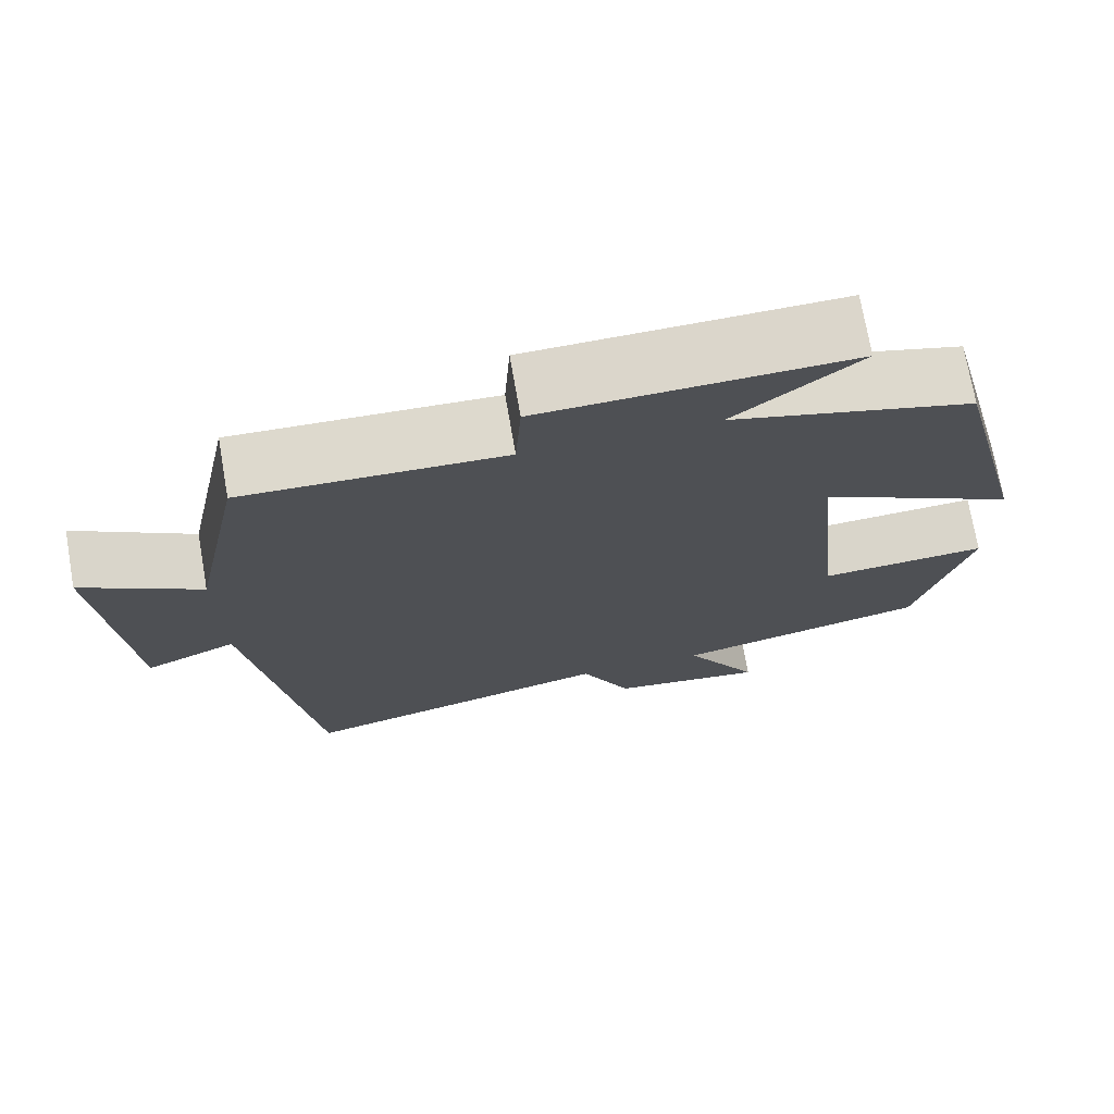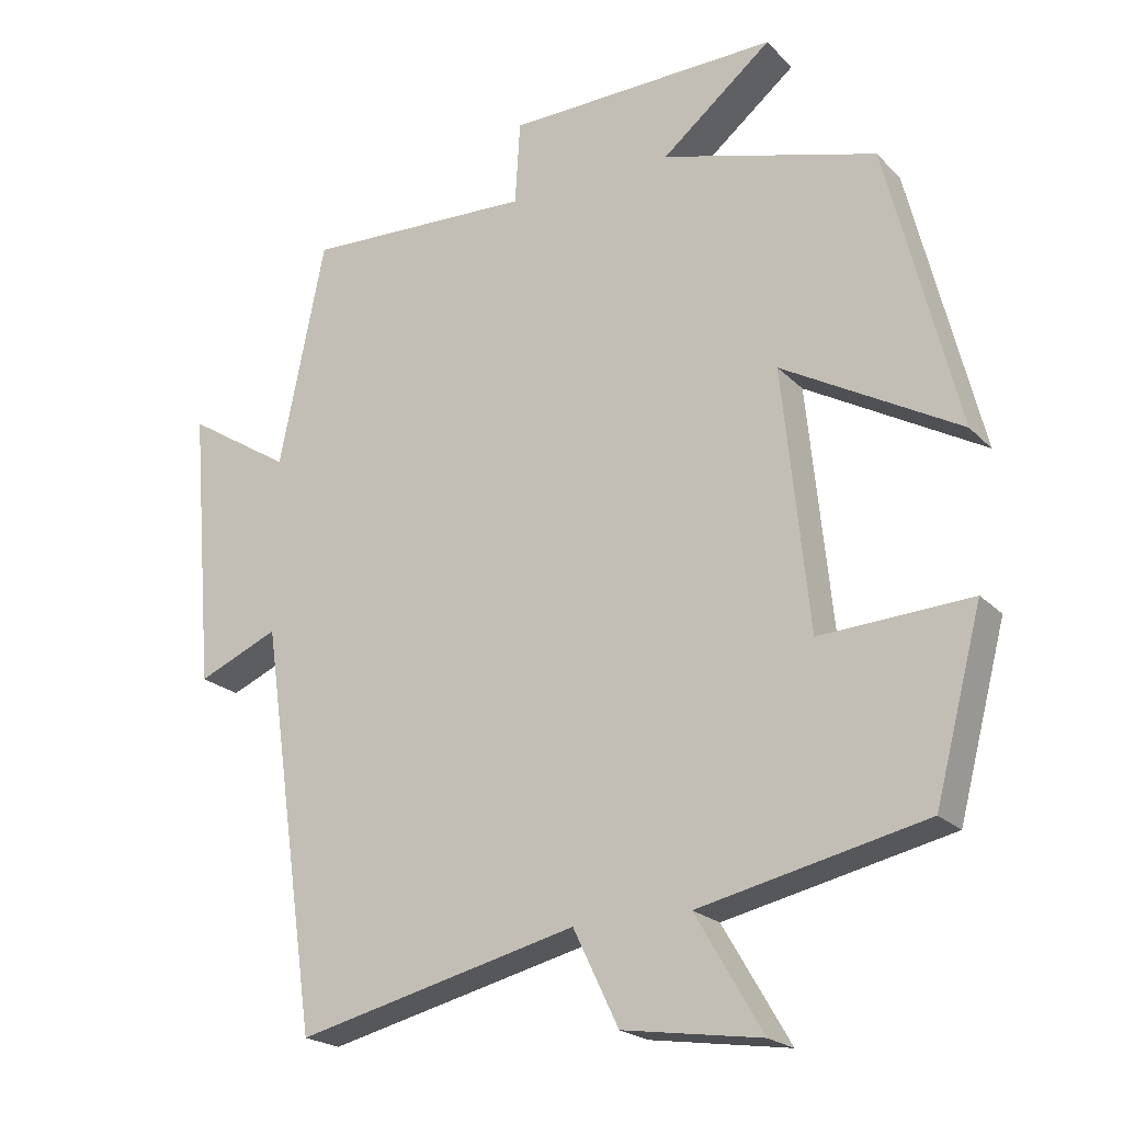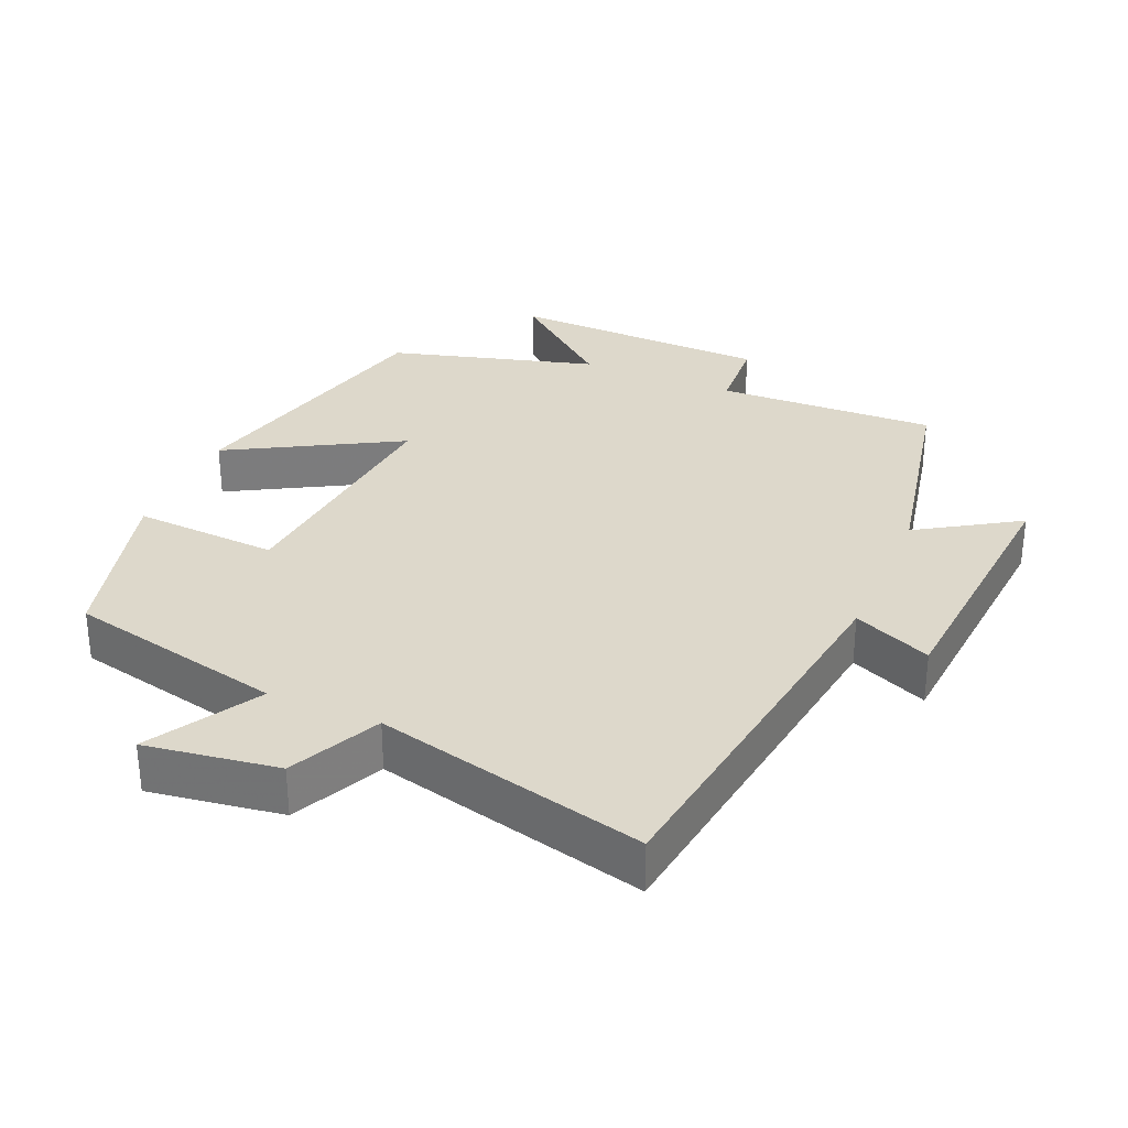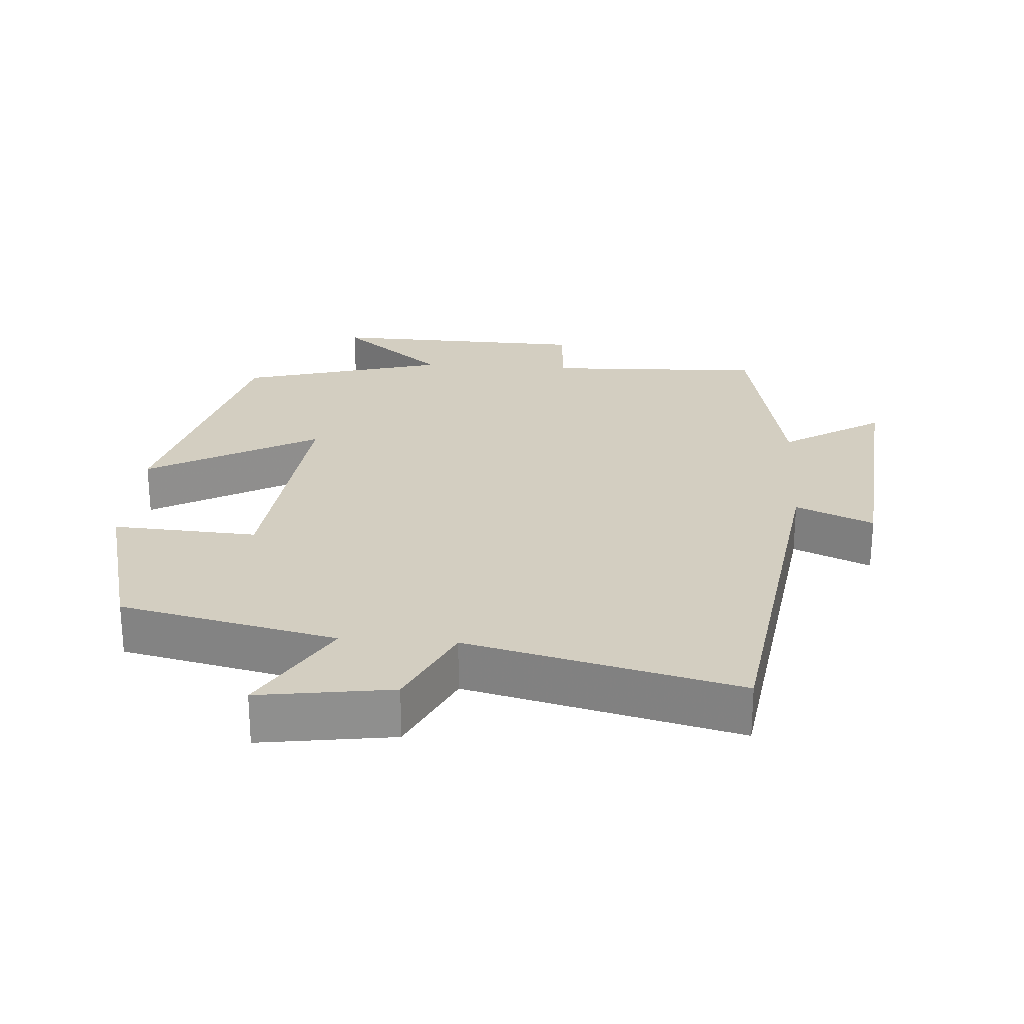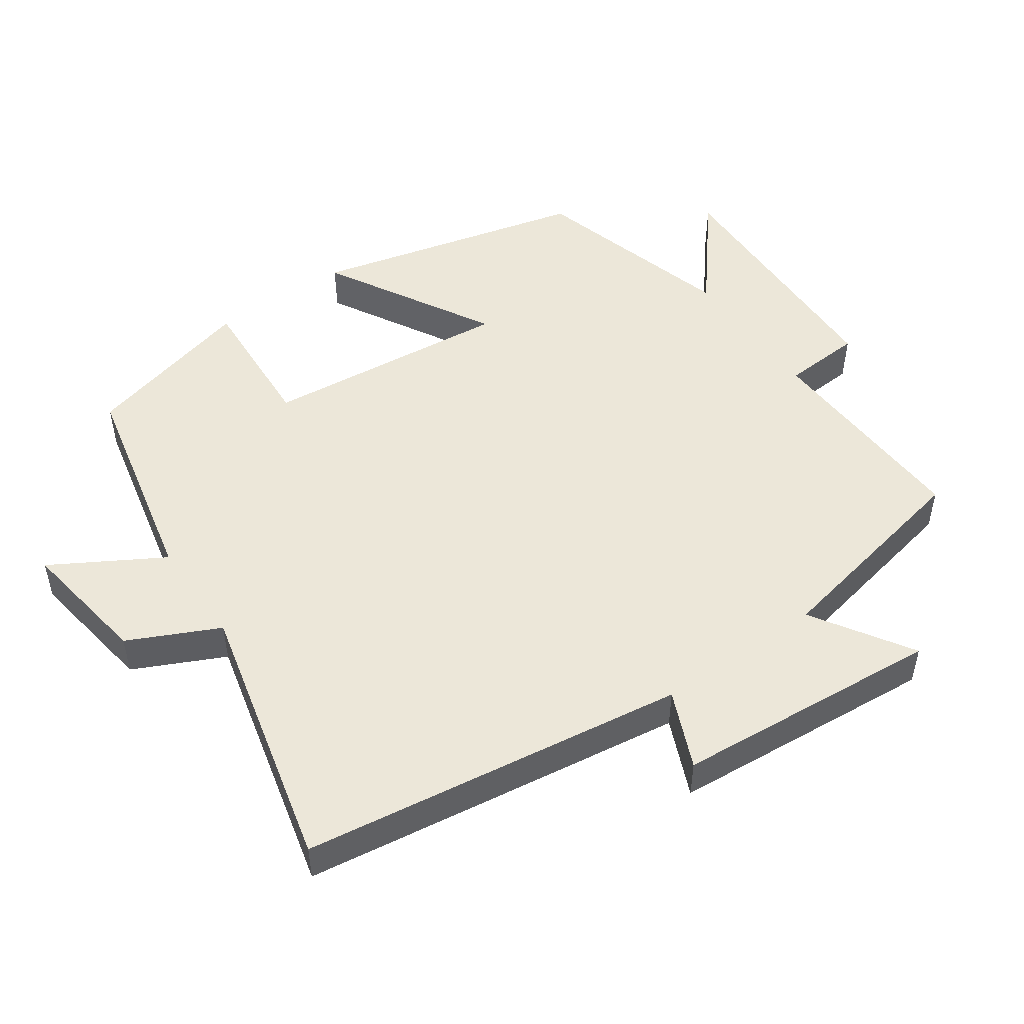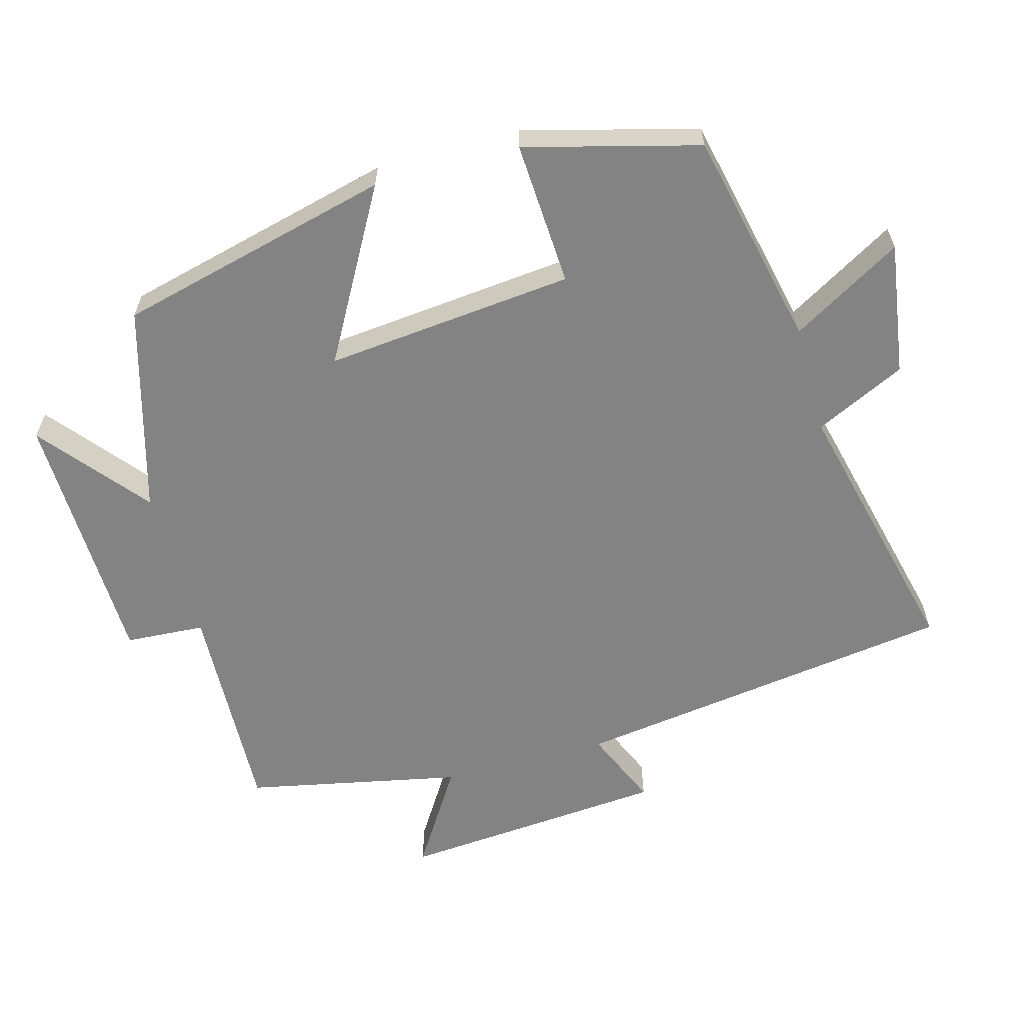
<metadata>
{"format":"obj","ext":"obj","renderer":"f3d","projection":"perspective","resolution":1024,"background":"white","views":[{"elev":72.8,"azim":-9.9,"up":"+Z"},{"elev":-21.2,"azim":30.8,"up":"+Z"},{"elev":31.5,"azim":-156.8,"up":"+Y"},{"elev":25.2,"azim":-175.9,"up":"+Y"},{"elev":49.8,"azim":-125.1,"up":"+Y"},{"elev":-61.1,"azim":105.3,"up":"+Y"}]}
</metadata>
<code>
v -0.421 0.07 -0.594
v -0.5 0.07 -0.043
v -0.611 0.07 -0.091
v -0.643 0.07 0.293
v -0.5 0.07 0.203
v -0.437 0.07 0.512
v -0.123 0.07 0.5
v -0.116 0.07 0.614
v 0.258 0.07 0.624
v 0.107 0.07 0.5
v 0.402 0.07 0.417
v 0.5 0.07 0.025
v 0.257 0.07 0.161
v 0.293 0.07 -0.195
v 0.5 0.07 -0.183
v 0.435 0.07 -0.431
v 0.125 0.07 -0.5
v 0.217 0.07 -0.657
v 0.027 0.07 -0.629
v -0.035 0.07 -0.5
v -0.421 0 -0.594
v -0.5 0 -0.043
v -0.611 0 -0.091
v -0.643 0 0.293
v -0.5 0 0.203
v -0.437 0 0.512
v -0.123 0 0.5
v -0.116 0 0.614
v 0.258 0 0.624
v 0.107 0 0.5
v 0.402 0 0.417
v 0.5 0 0.025
v 0.257 0 0.161
v 0.293 0 -0.195
v 0.5 0 -0.183
v 0.435 0 -0.431
v 0.125 0 -0.5
v 0.217 0 -0.657
v 0.027 0 -0.629
v -0.035 0 -0.5
f 17 18 19 20
f 16 17 20
f 15 16 20
f 14 15 20
f 20 1 2
f 14 20 2
f 13 14 2
f 10 11 12 13
f 10 13 2
f 7 8 9 10
f 7 10 2 3
f 5 6 7
f 5 7 3
f 3 4 5
f 40 39 38 37
f 40 37 36
f 40 36 35
f 40 35 34
f 22 21 40
f 22 40 34
f 22 34 33
f 33 32 31 30
f 22 33 30
f 30 29 28 27
f 23 22 30 27
f 27 26 25
f 23 27 25
f 25 24 23
f 1 21 22 2
f 2 22 23 3
f 3 23 24 4
f 4 24 25 5
f 5 25 26 6
f 6 26 27 7
f 7 27 28 8
f 8 28 29 9
f 9 29 30 10
f 10 30 31 11
f 11 31 32 12
f 12 32 33 13
f 13 33 34 14
f 14 34 35 15
f 15 35 36 16
f 16 36 37 17
f 17 37 38 18
f 18 38 39 19
f 19 39 40 20
f 20 40 21 1

</code>
